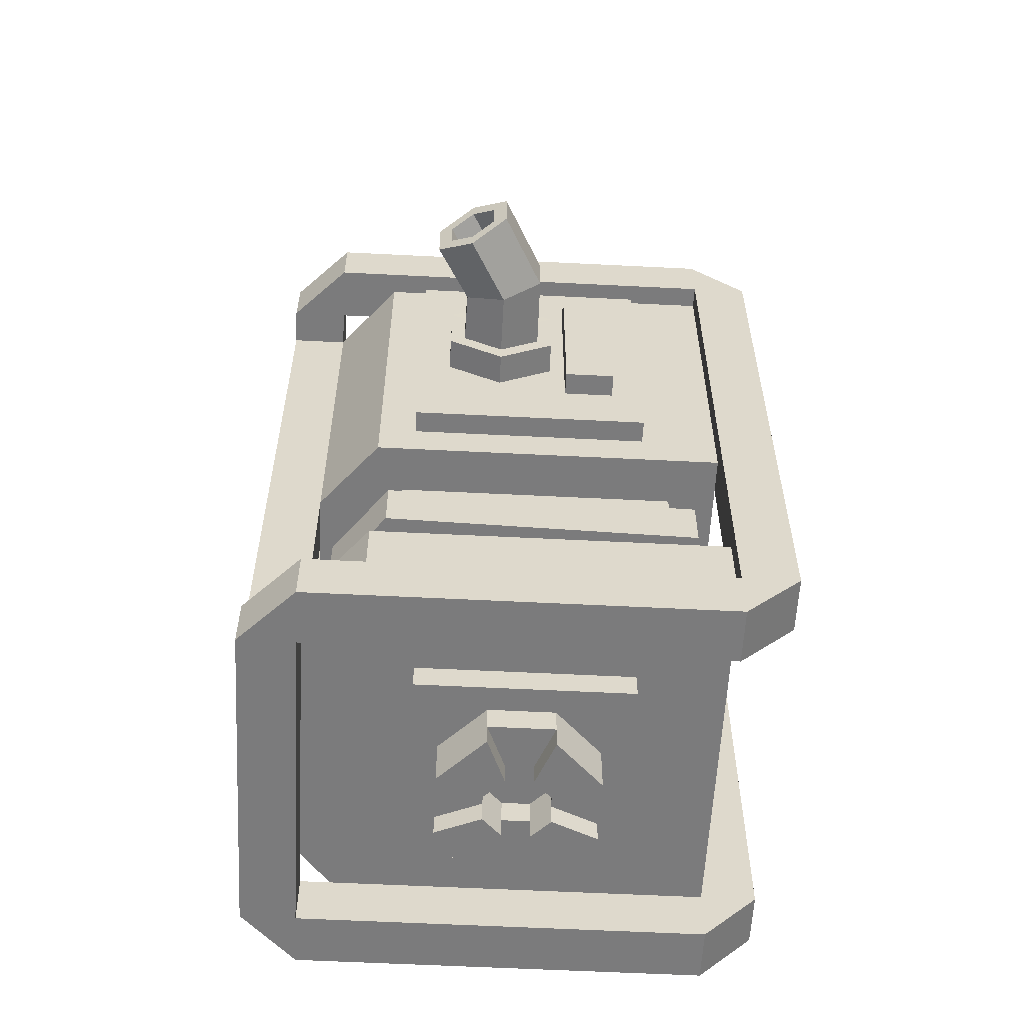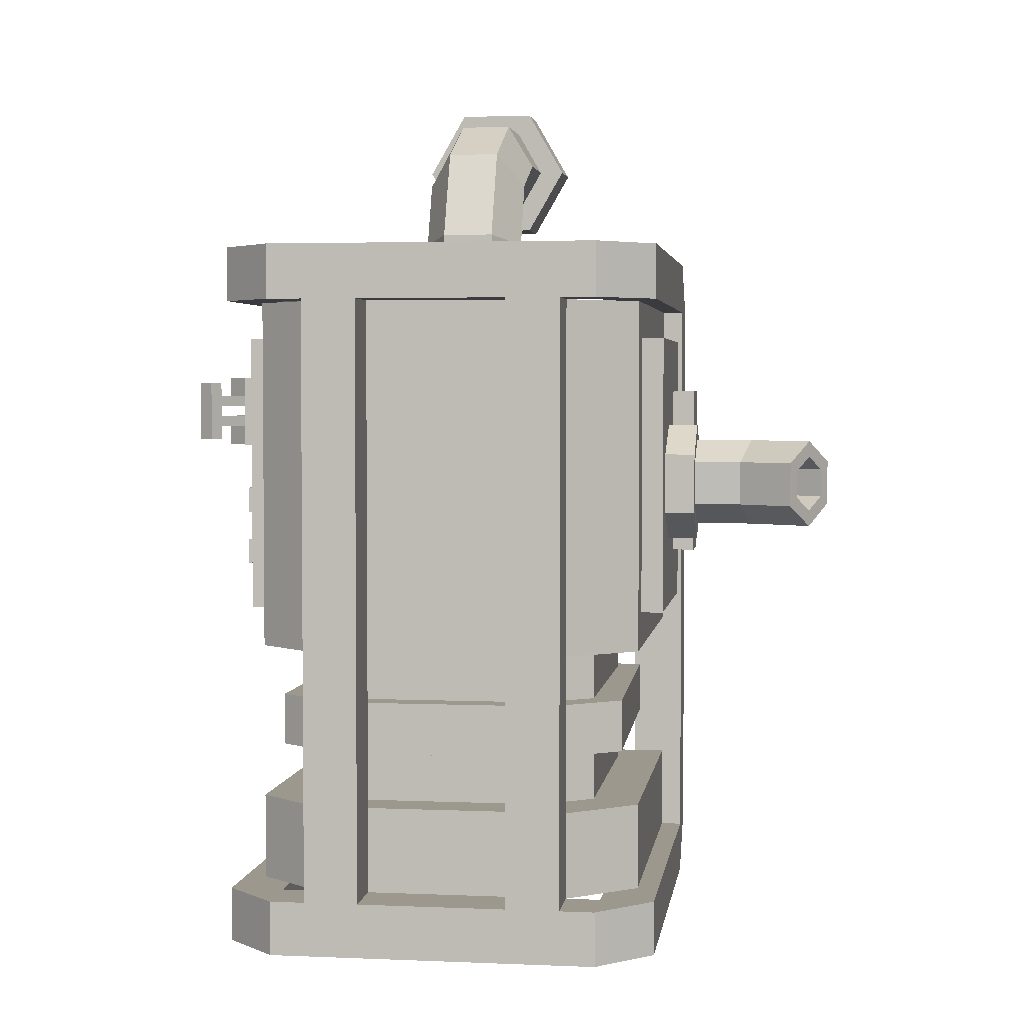
<metadata>
{"format":"obj","ext":"obj","renderer":"f3d","projection":"perspective","resolution":1024,"background":"white","views":[{"elev":-58.5,"azim":-93.0,"up":"+Z"},{"elev":3.2,"azim":-171.9,"up":"+Z"}]}
</metadata>
<code>
o Cube.001_Cube.002
v -0.6439 0.1604 1.057
v -0.6439 1.343 1.057
v -0.6439 0.1604 -1.043
v -0.6439 1.343 -1.043
v 0.6439 0.1604 1.057
v 0.6439 1.343 1.057
v 0.6439 0.1604 -1.043
v 0.6439 1.343 -1.043
v 0.4835 0.1604 -1.043
v -0.4835 0.1604 -1.043
v -0.4835 1.343 -1.043
v -0.4835 0.1604 1.057
v 0.4835 0.1604 1.057
v -0.4835 1.343 1.057
v -0.6439 0.1604 0.8971
v -0.6439 1.343 0.8971
v -0.6439 1.343 -0.883
v 0.6439 1.343 -0.883
v 0.6439 1.343 0.8971
v 0.4835 1.343 -0.883
v 0.4835 1.343 0.8971
v -0.4835 1.343 -0.883
v -0.4835 1.343 0.8971
v -0.4835 0.1604 0.8971
v 0.4835 0.1604 -0.883
v 0.4835 0.1604 0.8971
v -0.6439 0 -0.883
v -0.6439 0 0.8971
v 0.6439 0 -0.883
v 0.6439 0 0.8971
v -0.4835 0 -0.883
v 0.4835 0 -0.883
v 0.4835 0 0.8971
v -0.4835 0 0.8971
v -0.6439 0.1604 -0.883
v 0.6439 0.1604 -0.883
v 0.6439 0.1604 0.8971
v -0.4835 0.1604 -0.883
v 0.4835 1.343 1.057
v 0.4835 1.343 -1.043
v -0.4835 1.503 1.057
v 0.4835 1.503 1.057
v 0.4835 1.503 -1.043
v 0.4835 1.503 -0.883
v 0.4835 1.503 0.8971
v -0.4835 1.503 0.8971
v -0.4835 1.503 -1.043
v -0.4835 1.503 -0.883
v -0.3802 1.503 0.8971
v -0.2198 1.503 0.8971
v -0.3802 1.343 -1.043
v -0.3802 1.343 -0.883
v -0.3802 1.503 -1.043
v -0.3802 1.503 -0.883
v -0.2198 1.343 -1.043
v -0.2198 1.343 -0.883
v -0.2198 1.503 -1.043
v -0.2198 1.503 -0.883
v -0.3802 1.503 1.057
v -0.3802 1.343 1.057
v -0.3802 1.343 0.8971
v -0.2198 1.343 1.057
v -0.2198 1.503 1.057
v -0.2198 1.343 0.8971
v 0.2198 1.503 0.8971
v 0.3802 1.503 0.8971
v 0.3802 1.503 -0.883
v 0.2198 1.343 0.8971
v 0.2198 1.343 1.057
v 0.2198 1.503 1.057
v 0.3802 1.343 1.057
v 0.3802 1.503 1.057
v 0.3802 1.343 0.8971
v 0.2198 1.343 -1.043
v 0.2198 1.343 -0.883
v 0.2198 1.503 -1.043
v 0.2198 1.503 -0.883
v 0.3802 1.343 -1.043
v 0.3802 1.343 -0.883
v 0.3802 1.503 -1.043
f 35 17 4 3
f 9 40 8 7
f 37 19 6 5
f 12 14 2 1
f 13 33 30 5
f 5 6 39 13
f 3 4 11 10
f 3 10 38 35
f 7 8 18 36
f 1 2 16 15
f 9 25 20 40
f 10 11 22 38
f 14 12 24 23
f 24 15 16 23
f 21 19 37 26
f 39 21 26 13
f 20 25 36 18
f 38 22 17 35
f 36 37 30 29
f 31 34 28 27
f 37 5 30
f 13 26 33
f 29 30 33 32
f 27 28 15 35
f 34 31 38 24
f 38 35 15 24
f 26 37 36 25
f 33 26 25 32
f 7 36 29
f 25 9 32
f 7 29 32 9
f 10 38 31
f 10 31 27 3
f 27 35 3
f 24 12 34
f 1 28 34 12
f 1 15 28
f 80 43 40 78
f 73 21 39 71
f 78 40 20 79
f 71 39 42 72
f 61 23 46 49
f 66 72 42 45
f 54 53 47 48
f 52 54 48 22
f 11 47 4
f 22 48 17
f 17 48 47 4
f 8 43 44 18
f 40 43 8
f 20 18 44
f 19 45 42 6
f 6 42 39
f 21 45 19
f 41 46 16 2
f 14 41 2
f 16 46 23
f 58 50 64 56
f 56 64 61 52
f 49 50 58 54
f 61 49 54 52
f 58 57 53 54
f 11 51 52 22
f 47 53 51 11
f 77 76 57 58
f 75 77 58 56
f 51 55 56 52
f 53 57 55 51
f 46 41 59 49
f 14 60 59 41
f 23 61 60 14
f 68 64 50 65
f 49 59 63 50
f 60 62 63 59
f 61 64 62 60
f 67 66 73 79
f 79 73 68 75
f 65 66 67 77
f 68 65 77 75
f 50 63 70 65
f 62 69 70 63
f 64 68 69 62
f 21 73 66 45
f 65 70 72 66
f 69 71 72 70
f 68 73 71 69
f 67 80 76 77
f 55 74 75 56
f 57 76 74 55
f 44 43 80 67
f 20 44 67 79
f 74 78 79 75
f 76 80 78 74
o Plane.001_Plane.004
v -0.1139 0.1753 1.578
v 0.1139 0.1753 1.578
v 0.2279 0.1753 1.381
v 0.1139 0.1753 1.183
v -0.1139 0.1753 1.183
v -0.2279 0.1753 1.381
v -0.07673 0.4246 1.511
v 0.07673 0.4246 1.511
v 0.1535 0.3987 1.381
v 0.07673 0.3727 1.25
v -0.07673 0.3727 1.25
v -0.1535 0.3987 1.381
v -0.07673 0.6911 1.393
v 0.07673 0.6911 1.393
v 0.1535 0.5971 1.299
v 0.07673 0.5031 1.205
v -0.07673 0.5031 1.205
v -0.1535 0.5971 1.299
v -0.07673 0.8097 1.126
v 0.07673 0.8097 1.126
v 0.1535 0.6793 1.1
v 0.07673 0.549 1.074
v -0.07673 0.549 1.074
v -0.1535 0.6793 1.1
v -0.07673 0.8122 0.8971
v 0.07673 0.8122 0.8971
v 0.1535 0.6793 0.8971
v 0.07673 0.5464 0.8971
v -0.07673 0.5464 0.8971
v -0.1535 0.6793 0.8971
v -0.07673 0.1753 1.514
v -0.1535 0.1753 1.381
v 0.07673 0.1753 1.514
v 0.1535 0.1753 1.381
v 0.07673 0.1753 1.248
v -0.07673 0.1753 1.248
v -0.1139 0 1.578
v -0.2279 0 1.381
v 0.1139 0 1.578
v 0.2279 0 1.381
v 0.1139 0 1.183
v -0.1139 0 1.183
f 111 87 92 112
f 113 88 87 111
f 114 89 88 113
f 115 90 89 114
f 116 91 90 115
f 112 92 91 116
f 87 93 98 92
f 88 94 93 87
f 89 95 94 88
f 90 96 95 89
f 91 97 96 90
f 92 98 97 91
f 93 99 104 98
f 94 100 99 93
f 95 101 100 94
f 96 102 101 95
f 97 103 102 96
f 98 104 103 97
f 99 105 110 104
f 100 106 105 99
f 101 107 106 100
f 102 108 107 101
f 103 109 108 102
f 104 110 109 103
f 82 81 117 119
f 85 84 121 122
f 81 86 118 117
f 83 82 119 120
f 86 85 122 118
f 84 83 120 121
f 86 81 111 112
f 81 82 113 111
f 82 83 114 113
f 83 84 115 114
f 84 85 116 115
f 85 86 112 116
o Cube
v -0.5804 0.3815 0.7893
v -0.3802 1.343 0.8971
v -0.3031 0.4161 -0.883
v -0.3802 1.343 -0.883
v 0.5804 0.3815 0.7893
v 0.3802 1.343 0.8971
v 0.3031 0.4161 -0.883
v 0.3802 1.343 -0.883
v -0.5804 1.066 0.7893
v -0.3031 1.031 -0.883
v 0.3031 1.031 -0.883
v 0.5804 1.066 0.7893
v -0.4381 0.2962 -0.6264
v -0.4381 0.2962 -0.1588
v -0.2869 1.212 -0.1588
v -0.2869 1.212 -0.6264
v 0.4381 0.2962 -0.1588
v 0.4381 0.2962 -0.6264
v 0.2869 1.212 -0.6264
v 0.2869 1.212 -0.1588
v 0.4381 1.097 -0.6264
v 0.4381 1.097 -0.1588
v -0.4381 1.097 -0.1588
v -0.4381 1.097 -0.6264
v -0.5804 1.066 -0.05104
v -0.5804 0.3815 -0.05104
v -0.5804 1.173 -0.6264
v -0.5804 0.1604 -0.6264
v 0.5804 1.173 -0.6264
v 0.5804 0.1604 -0.6264
v 0.5804 1.066 -0.05104
v 0.5804 0.3815 -0.05104
v -0.3802 1.343 -0.6264
v 0.3802 1.343 -0.6264
v -0.3802 1.343 -0.1588
v 0.3802 1.343 -0.1588
v -0.5804 1.173 -0.883
v -0.5804 0.1604 -0.883
v 0.5804 0.1604 -0.883
v 0.5804 1.173 -0.883
v -0.3031 1.031 -0.9612
v -0.3031 0.4161 -0.9612
v 0.3031 0.4161 -0.9612
v 0.3031 1.031 -0.9612
v -0.4381 0.2962 -0.4705
v -0.4381 0.2962 -0.3146
v -0.2869 1.212 -0.3146
v -0.2869 1.212 -0.4705
v 0.4381 0.2962 -0.3146
v 0.4381 0.2962 -0.4705
v 0.2869 1.212 -0.4705
v 0.2869 1.212 -0.3146
v 0.4381 1.097 -0.4705
v 0.4381 1.097 -0.3146
v -0.4381 1.097 -0.3146
v -0.4381 1.097 -0.4705
v -0.5079 0.2335 -0.4705
v -0.5079 0.2335 -0.3146
v -0.3209 1.295 -0.3146
v -0.3209 1.295 -0.4705
v 0.5079 0.2335 -0.3146
v 0.5079 0.2335 -0.4705
v 0.3209 1.295 -0.4705
v 0.3209 1.295 -0.3146
v 0.5277 1.134 -0.4705
v 0.5277 1.134 -0.3146
v -0.5277 1.134 -0.3146
v -0.5277 1.134 -0.4705
v -0.5804 0.1604 -0.1588
v -0.2572 0.4249 0.8904
v 0.2572 0.9434 0.8904
v 0.2572 0.4249 0.8904
v -0.2572 0.9434 0.8904
v 0.5804 1.173 -0.1588
v 0.5804 0.1604 -0.1588
v -0.5804 1.173 -0.1588
v -0.6456 0.4344 0.001883
v -0.6456 0.4344 0.7364
v 0.6456 1.066 0.7893
v 0.6456 0.3815 0.7893
v -0.6456 1.013 0.7364
v 0.6456 1.066 -0.05104
v 0.6456 0.3815 -0.05104
v -0.6456 1.013 0.001883
v 0.6456 0.9111 0.6696
v 0.6456 0.5555 0.6696
v 0.6456 0.9111 0.455
v 0.6456 0.5555 0.455
v 0.7076 0.9111 0.6696
v 0.7076 0.5555 0.6696
v 0.7076 0.9111 0.455
v 0.7076 0.5555 0.455
v 0.6456 0.9111 0.5128
v 0.6456 0.9111 0.6118
v 0.6456 0.5555 0.6118
v 0.6456 0.5555 0.5128
v 0.7076 0.9111 0.5128
v 0.7076 0.9111 0.6118
v 0.7076 0.5555 0.6118
v 0.7076 0.5555 0.5128
v 0.6456 0.8282 0.6696
v 0.6456 0.8282 0.455
v 0.7076 0.8282 0.6696
v 0.7076 0.8282 0.455
v 0.7076 0.8282 0.5128
v 0.7076 0.8282 0.6118
v 0.7971 0.7569 0.6696
v 0.7971 0.6513 0.6696
v 0.7971 0.6513 0.5128
v 0.7971 0.6513 0.455
v 0.7971 0.7569 0.455
v 0.7971 0.6513 0.6118
v 0.7971 0.7569 0.5128
v 0.7971 0.7569 0.6118
v 0.74 0.6492 0.5128
v 0.74 0.6492 0.6118
v 0.8743 0.8404 0.6118
v 0.8743 0.8404 0.5128
v 0.6951 0.6807 0.5128
v 0.6951 0.6807 0.6118
v 0.8294 0.8719 0.6118
v 0.8294 0.8719 0.5128
v 0.74 0.6492 0.578
v 0.74 0.6492 0.5466
v 0.8743 0.8404 0.5466
v 0.8743 0.8404 0.578
v 0.6951 0.6807 0.5466
v 0.6951 0.6807 0.578
v 0.8294 0.8719 0.578
v 0.8294 0.8719 0.5466
v 0.8055 0.8379 0.5128
v 0.8504 0.8064 0.6118
v 0.8504 0.8064 0.5128
v 0.8055 0.8379 0.6118
v 0.8504 0.8064 0.578
v 0.8504 0.8064 0.5466
v 0.8055 0.8379 0.5466
v 0.8055 0.8379 0.578
v 0.8743 0.8404 0.6526
v 0.8294 0.8719 0.6526
v 0.8743 0.8404 0.472
v 0.8294 0.8719 0.472
v 0.8055 0.8379 0.6526
v 0.8055 0.8379 0.472
v 0.8504 0.8064 0.6526
v 0.8504 0.8064 0.472
v 0.6456 0.9111 0.317
v 0.6456 0.8335 0.317
v 0.6456 0.9111 0.2393
v 0.6456 0.8335 0.2393
v 0.6974 0.9111 0.317
v 0.6974 0.8335 0.317
v 0.6974 0.9111 0.2393
v 0.6974 0.8335 0.2393
v 0.6456 0.9111 0.151
v 0.6456 0.8335 0.151
v 0.6456 0.9111 0.07324
v 0.6456 0.8335 0.07324
v 0.6974 0.9111 0.151
v 0.6974 0.8335 0.151
v 0.6974 0.9111 0.07324
v 0.6974 0.8335 0.07324
v 0.6456 0.7104 0.317
v 0.6456 0.6328 0.317
v 0.6456 0.7104 0.2393
v 0.6456 0.6328 0.2393
v 0.6974 0.7104 0.317
v 0.6974 0.6328 0.317
v 0.6974 0.7104 0.2393
v 0.6974 0.6328 0.2393
v 0.6456 0.7104 0.151
v 0.6456 0.6328 0.151
v 0.6456 0.7104 0.07324
v 0.6456 0.6328 0.07324
v 0.6974 0.7104 0.151
v 0.6974 0.6328 0.151
v 0.6974 0.7104 0.07324
v 0.6974 0.6328 0.07324
v 0.5804 1.173 0.8971
v 0.5804 0.1604 0.8971
v -0.5804 0.1604 0.8971
v -0.5804 1.173 0.8971
v 0.1944 0.8756 0.9936
v 0.1944 0.4927 0.9936
v -0.1944 0.4927 0.9936
v -0.1944 0.8756 0.9936
v -0.6456 0.3815 -0.05104
v -0.6456 0.3815 0.7893
v -0.6456 1.066 0.7893
v -0.6456 1.066 -0.05104
v 0.6633 0.8335 0.2393
v 0.6633 0.8335 0.317
v 0.6633 0.9111 0.317
v 0.6633 0.9111 0.2393
v 0.6633 0.8335 0.07324
v 0.6633 0.8335 0.151
v 0.6633 0.9111 0.151
v 0.6633 0.9111 0.07324
v 0.6633 0.6328 0.07324
v 0.6633 0.6328 0.151
v 0.6633 0.7104 0.151
v 0.6633 0.7104 0.07324
v 0.6633 0.6328 0.2393
v 0.6633 0.6328 0.317
v 0.6633 0.7104 0.317
v 0.6633 0.7104 0.2393
v 0.6456 0.9407 0.3465
v 0.6456 0.804 0.3465
v 0.6456 0.9407 0.2098
v 0.6456 0.804 0.2098
v 0.6633 0.804 0.3465
v 0.6633 0.9407 0.3465
v 0.6456 0.9407 0.1805
v 0.6456 0.804 0.1805
v 0.6456 0.9407 0.04371
v 0.6456 0.804 0.04371
v 0.6633 0.804 0.1805
v 0.6633 0.9407 0.1805
v 0.6456 0.7399 0.3465
v 0.6456 0.6033 0.3465
v 0.6456 0.7399 0.2098
v 0.6456 0.6033 0.2098
v 0.6633 0.6033 0.3465
v 0.6633 0.7399 0.3465
v 0.6456 0.6033 0.1805
v 0.6456 0.7399 0.1805
v 0.6456 0.7399 0.04371
v 0.6456 0.6033 0.04371
v 0.6633 0.6033 0.1805
v 0.6633 0.7399 0.1805
v 0.6633 0.804 0.2098
v 0.6633 0.9407 0.2098
v 0.6633 0.804 0.04371
v 0.6633 0.9407 0.04371
v 0.6633 0.6033 0.04371
v 0.6633 0.7399 0.04371
v 0.6633 0.6033 0.2098
v 0.6633 0.7399 0.2098
v 0.2572 0.9434 0.9936
v 0.2572 0.4249 0.9936
v -0.2572 0.4249 0.9936
v -0.2572 0.9434 0.9936
v 0.1944 0.8756 0.8904
v 0.1944 0.4927 0.8904
v -0.1944 0.4927 0.8904
v -0.1944 0.8756 0.8904
v 0.09445 0.9575 -0.9612
v 0.228 0.8239 -0.9612
v -0.228 0.8239 -0.9612
v -0.09445 0.9575 -0.9612
v 0.228 0.635 -0.9612
v 0.09445 0.5015 -0.9612
v -0.09445 0.5015 -0.9612
v -0.228 0.635 -0.9612
v 0.03965 0.8252 -1.038
v 0.09572 0.7691 -1.038
v 0.09572 0.6898 -1.038
v 0.03965 0.6338 -1.038
v -0.03965 0.6338 -1.038
v -0.09572 0.6898 -1.038
v -0.09572 0.7691 -1.038
v -0.03965 0.8252 -1.038
v 0.09445 0.9575 -1.038
v 0.228 0.8239 -1.038
v 0.228 0.635 -1.038
v 0.09445 0.5015 -1.038
v -0.09445 0.5015 -1.038
v -0.228 0.635 -1.038
v -0.228 0.8239 -1.038
v -0.09445 0.9575 -1.038
v 0.03965 0.8252 -0.9612
v 0.09572 0.7691 -0.9612
v 0.09572 0.6898 -0.9612
v 0.03965 0.6338 -0.9612
v -0.03965 0.6338 -0.9612
v -0.09572 0.6898 -0.9612
v -0.09572 0.7691 -0.9612
v -0.03965 0.8252 -0.9612
v 0.09445 0.9575 -1.104
v 0.228 0.8239 -1.104
v 0.228 0.635 -1.104
v 0.09445 0.5015 -1.104
v -0.09445 0.5015 -1.104
v -0.228 0.635 -1.104
v -0.228 0.8239 -1.104
v -0.09445 0.9575 -1.104
v 0.03965 0.8252 -1.104
v 0.09572 0.7691 -1.104
v 0.09572 0.6898 -1.104
v 0.03965 0.6338 -1.104
v -0.03965 0.6338 -1.104
v -0.09572 0.6898 -1.104
v -0.09572 0.7691 -1.104
v -0.03965 0.8252 -1.104
v -0.6456 0.4718 0.111
v -0.6456 0.4718 0.6273
v -0.6456 0.6155 0.6273
v -0.6456 0.6155 0.111
v -0.7127 0.4718 0.111
v -0.7127 0.4718 0.6273
v -0.7127 0.6155 0.6273
v -0.7127 0.6155 0.111
f 149 155 126 159
f 159 126 130 162
f 196 158 128 301
f 301 128 124 304
f 191 197 302 303
f 158 157 124 128
f 195 192 363 364
f 154 153 204 205
f 133 129 165 166
f 150 149 159 160
f 148 123 310 309
f 167 178 146 135
f 161 162 151 152
f 171 176 144 139
f 130 126 155 156
f 174 169 137 142
f 160 161 152 150
f 168 171 139 136
f 162 130 156 151
f 176 174 142 144
f 304 124 157 198
f 178 170 138 146
f 145 136 191 198
f 135 146 149 150
f 143 140 152 151
f 139 144 196 197
f 138 141 156 155
f 142 137 157 158
f 140 135 150 152
f 136 139 197 191
f 141 143 151 156
f 144 142 158 196
f 137 145 198 157
f 146 138 155 149
f 132 125 160 159
f 125 129 161 160
f 129 133 162 161
f 133 132 159 162
f 164 163 166 165
f 125 132 163 164
f 132 133 166 163
f 129 125 164 165
f 145 137 169 177
f 173 170 182 185
f 143 141 173 175
f 176 171 183 188
f 135 140 172 167
f 175 173 185 187
f 141 138 170 173
f 171 168 180 183
f 140 143 175 172
f 172 175 187 184
f 136 145 177 168
f 170 178 190 182
f 189 181 182 190
f 187 185 186 188
f 179 184 183 180
f 185 182 181 186
f 184 187 188 183
f 180 189 190 179
f 174 176 188 186
f 168 177 189 180
f 177 169 181 189
f 169 174 186 181
f 167 172 184 179
f 178 167 179 190
f 123 148 191 303
f 127 134 301 302
f 131 123 303 304
f 134 153 196 301
f 154 127 302 197
f 147 131 304 198
f 148 147 198 191
f 153 154 197 196
f 205 204 201 202
f 200 203 206 199
f 131 147 312 311
f 153 134 201 204
f 134 127 202 201
f 147 148 309 312
f 127 154 205 202
f 123 131 311 310
f 228 220 211 225
f 224 209 213 226
f 216 207 211 220
f 218 210 214 222
f 223 208 212 225
f 208 217 221 212
f 217 218 222 221
f 209 215 219 213
f 215 216 220 219
f 226 213 219 227
f 227 219 220 228
f 222 227 228 221
f 221 228 236 234
f 207 223 225 211
f 210 224 226 214
f 228 225 229 236
f 232 233 235 231
f 234 236 229 230
f 222 214 232 231
f 225 212 230 229
f 227 222 231 235
f 226 227 235 233
f 214 226 233 232
f 212 221 234 230
f 247 240 244 252
f 245 238 242 250
f 256 242 238 254
f 253 255 237 241
f 260 256 243 251
f 258 255 240 247
f 254 257 248 239
f 257 258 247 248
f 253 259 252 244
f 259 260 251 252
f 237 246 249 241
f 239 248 251 243
f 248 247 252 251
f 241 249 259 253
f 238 245 257 254
f 246 237 255 258
f 250 242 256 260
f 255 253 266 268
f 243 256 265 262
f 250 260 257 245
f 260 259 258 257
f 246 258 259 249
f 264 263 268 266
f 262 265 267 261
f 254 239 261 267
f 244 240 263 264
f 256 254 267 265
f 240 255 268 263
f 239 243 262 261
f 253 244 264 266
f 272 270 269 271
f 276 275 273 274
f 314 313 276 274
f 315 314 274 273
f 313 316 275 276
f 316 315 273 275
f 284 283 281 282
f 318 317 284 282
f 319 318 282 281
f 317 320 283 284
f 320 319 281 283
f 288 286 285 287
f 292 291 289 290
f 326 325 292 290
f 327 326 290 289
f 325 328 291 292
f 328 327 289 291
f 300 299 297 298
f 322 321 300 298
f 323 322 298 297
f 321 324 299 300
f 324 323 297 299
f 193 194 302 301
f 194 192 303 302
f 192 195 304 303
f 195 193 301 304
f 305 308 368 365
f 194 193 361 362
f 193 195 364 361
f 192 194 362 363
f 200 199 309 310
f 203 200 310 311
f 206 203 311 312
f 199 206 312 309
f 286 288 344 342
f 324 321 357 358
f 296 295 349 350
f 277 278 336 335
f 313 314 333 353
f 287 285 341 343
f 323 324 358 352
f 294 296 350 347
f 314 315 334 333
f 285 286 342 341
f 295 293 348 349
f 316 313 353 354
f 293 294 347 348
f 325 326 345 359
f 315 316 354 334
f 326 327 346 345
f 331 329 334 354
f 332 331 354 353
f 329 330 333 334
f 330 332 353 333
f 337 335 340 356
f 338 337 356 355
f 335 336 339 340
f 336 338 355 339
f 349 348 352 358
f 350 349 358 357
f 348 347 351 352
f 347 350 357 351
f 343 341 346 360
f 344 343 360 359
f 341 342 345 346
f 342 344 359 345
f 279 277 335 337
f 269 270 330 329
f 322 323 352 351
f 288 287 343 344
f 278 280 338 336
f 271 269 329 331
f 321 322 351 357
f 280 279 337 338
f 270 272 332 330
f 272 271 331 332
f 319 320 356 340
f 320 317 355 356
f 318 319 340 339
f 327 328 360 346
f 317 318 339 355
f 328 325 359 360
f 305 306 362 361
f 306 307 363 362
f 307 308 364 363
f 308 305 361 364
f 366 365 368 367
f 307 306 366 367
f 308 307 367 368
f 306 305 365 366
f 422 423 424 421
f 420 417 421 424
f 418 419 423 422
f 419 420 424 423
f 417 418 422 421
f 372 369 385 392
f 377 378 394 393
f 376 371 391 390
f 374 375 389 388
f 370 373 387 386
f 371 372 392 391
f 375 376 390 389
f 373 374 388 387
f 369 370 386 385
f 379 387 403 411
f 379 378 386 387
f 380 379 411 412
f 381 380 388 389
f 377 385 401 409
f 383 382 390 391
f 387 388 404 403
f 377 384 392 385
f 384 377 393 400
f 382 383 399 398
f 380 381 397 396
f 378 379 395 394
f 383 384 400 399
f 381 382 398 397
f 379 380 396 395
f 410 409 401 402
f 412 411 403 404
f 414 413 405 406
f 416 415 407 408
f 389 390 406 405
f 388 380 412 404
f 382 381 413 414
f 381 389 405 413
f 391 392 408 407
f 390 382 414 406
f 384 383 415 416
f 385 386 402 401
f 383 391 407 415
f 378 377 409 410
f 392 384 416 408
f 386 378 410 402
o Plane.003_Plane.007
v -1.052 0.9831 0.2998
v -1.052 0.9831 0.3833
v -1.087 0.9202 0.425
v -1.123 0.8572 0.3833
v -1.123 0.8572 0.2998
v -1.087 0.9202 0.258
v -0.8755 0.9271 0.2758
v -0.8755 0.9271 0.4072
v -0.9044 0.817 0.473
v -0.9333 0.7069 0.4072
v -0.9333 0.7069 0.2758
v -0.9044 0.817 0.2101
v -0.6439 0.9308 0.2758
v -0.6439 0.9308 0.4072
v -0.6439 0.817 0.473
v -0.6439 0.7032 0.4072
v -0.6439 0.7032 0.2758
v -0.6439 0.817 0.2101
v -1.031 1.019 0.2758
v -1.087 0.9202 0.2101
v -1.031 1.019 0.4072
v -1.087 0.9202 0.473
v -1.143 0.821 0.4072
v -1.143 0.821 0.2758
v -0.894 0.8942 0.2998
v -0.894 0.8942 0.3833
v -0.9296 0.8312 0.425
v -0.9651 0.7683 0.3833
v -0.9651 0.7683 0.2998
v -0.9296 0.8312 0.258
v -0.7352 0.9295 0.2758
v -0.7352 0.817 0.2101
v -0.7352 0.9295 0.4072
v -0.7352 0.817 0.473
v -0.7352 0.7045 0.4072
v -0.7352 0.7045 0.2758
v -0.7357 0.9718 0.2514
v -0.6444 0.9732 0.2515
v -0.6441 0.817 0.1613
v -0.7354 0.817 0.1613
v -0.7357 0.9718 0.4317
v -0.6444 0.9732 0.4315
v -0.7354 0.817 0.5218
v -0.6441 0.817 0.5218
v -0.7357 0.6622 0.4317
v -0.6444 0.6608 0.4315
v -0.7357 0.6622 0.2514
v -0.6444 0.6608 0.2515
f 443 431 436 444
f 445 432 431 443
f 446 433 432 445
f 447 434 433 446
f 448 435 434 447
f 444 436 435 448
f 456 455 461 464
f 439 438 466 468
f 459 460 471 469
f 455 457 465 461
f 440 439 468 470
f 460 456 464 471
f 429 428 452 453
f 430 425 443 444
f 425 426 445 443
f 426 427 446 445
f 427 428 447 446
f 428 429 448 447
f 429 430 444 448
f 454 453 452 451 450 449
f 427 426 450 451
f 425 430 454 449
f 430 429 453 454
f 428 427 451 452
f 426 425 449 450
f 436 456 460 435
f 435 460 459 434
f 434 459 458 433
f 433 458 457 432
f 432 457 455 431
f 431 455 456 436
f 461 462 463 464
f 465 466 462 461
f 467 468 466 465
f 469 470 468 467
f 471 472 470 469
f 464 463 472 471
f 458 459 469 467
f 441 440 470 472
f 438 437 462 466
f 457 458 467 465
f 442 441 472 463
f 437 442 463 462

</code>
